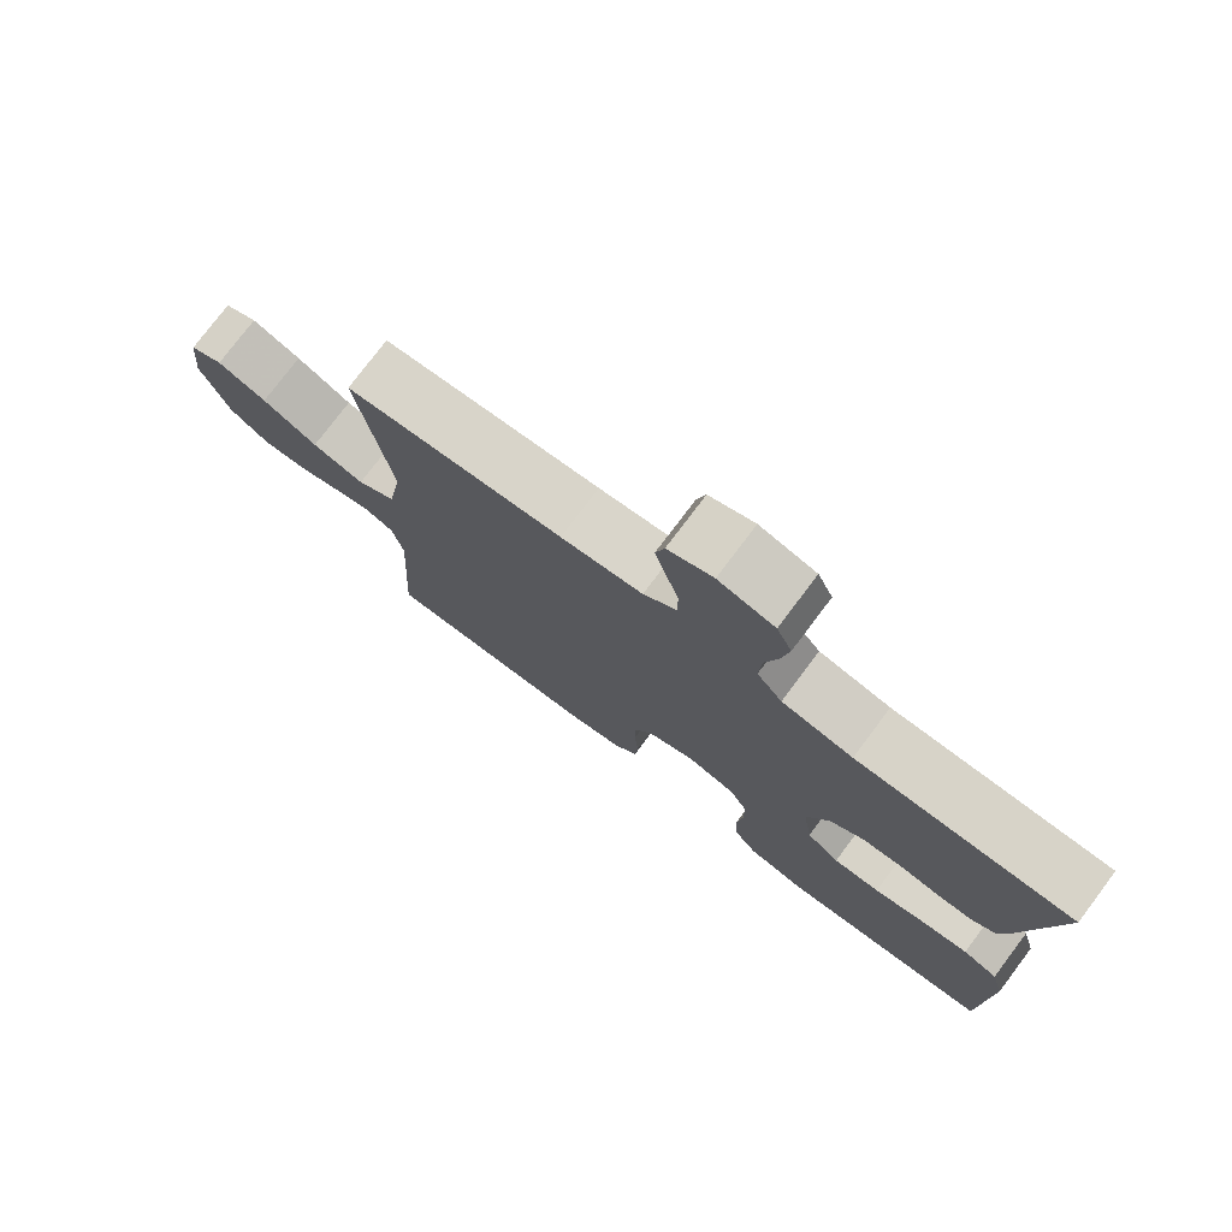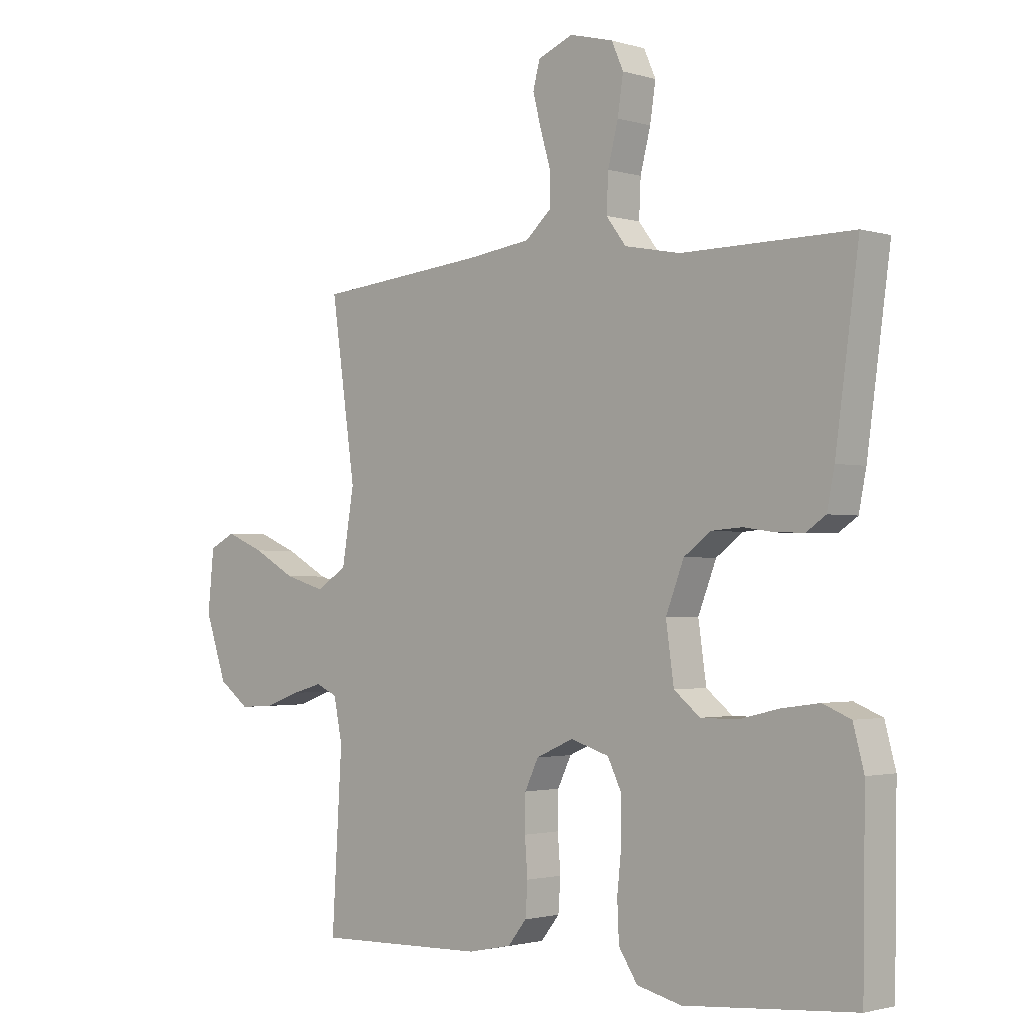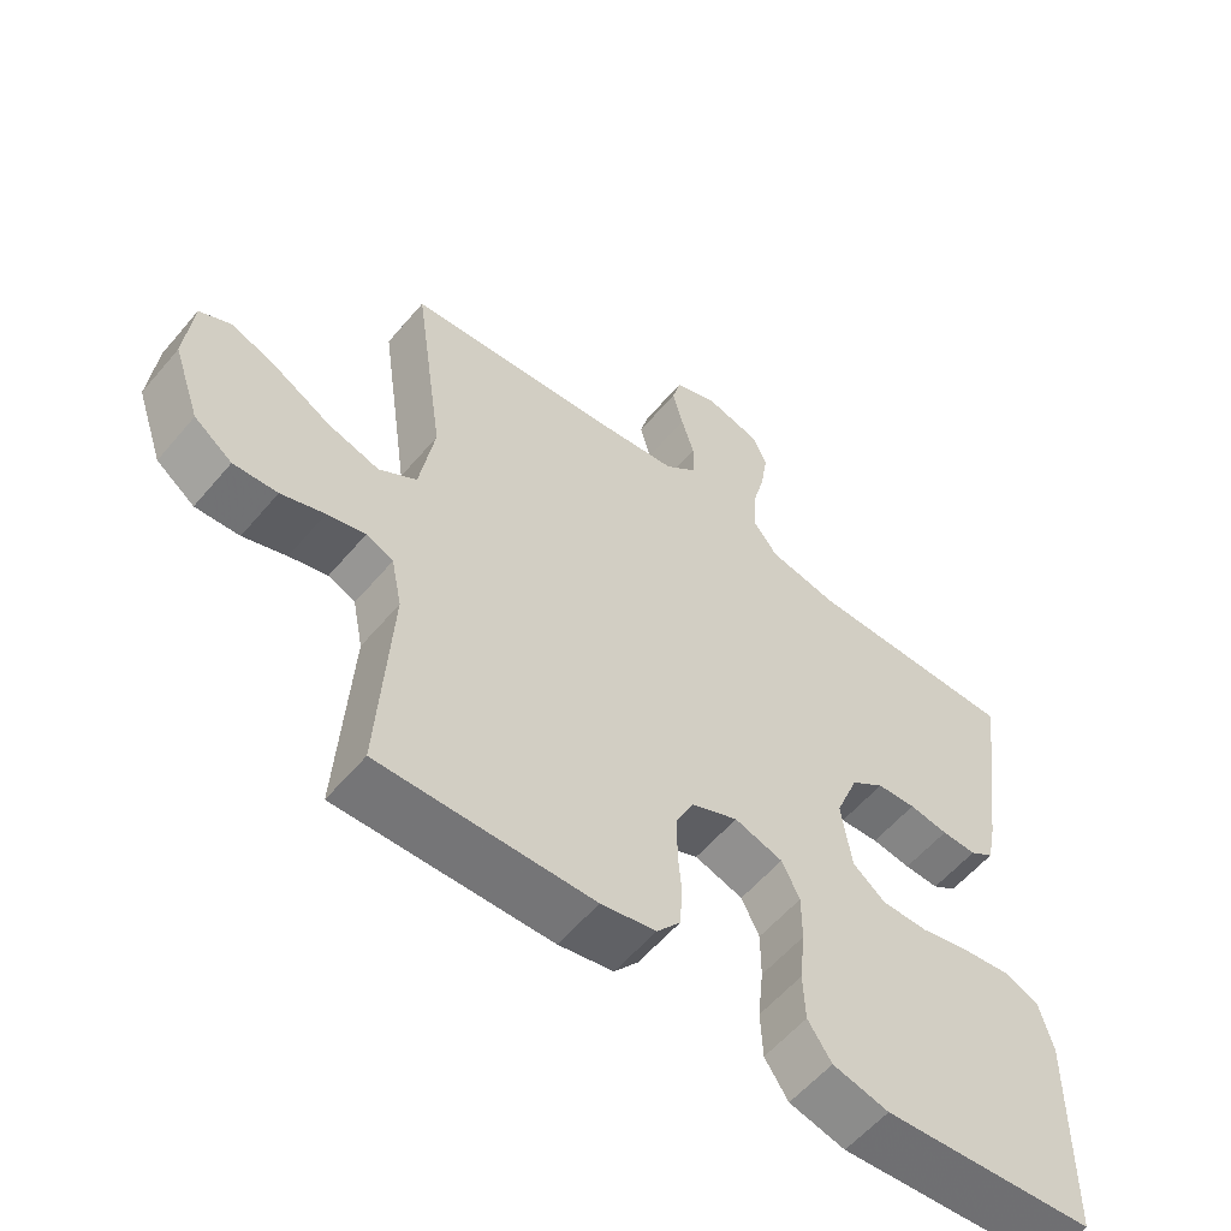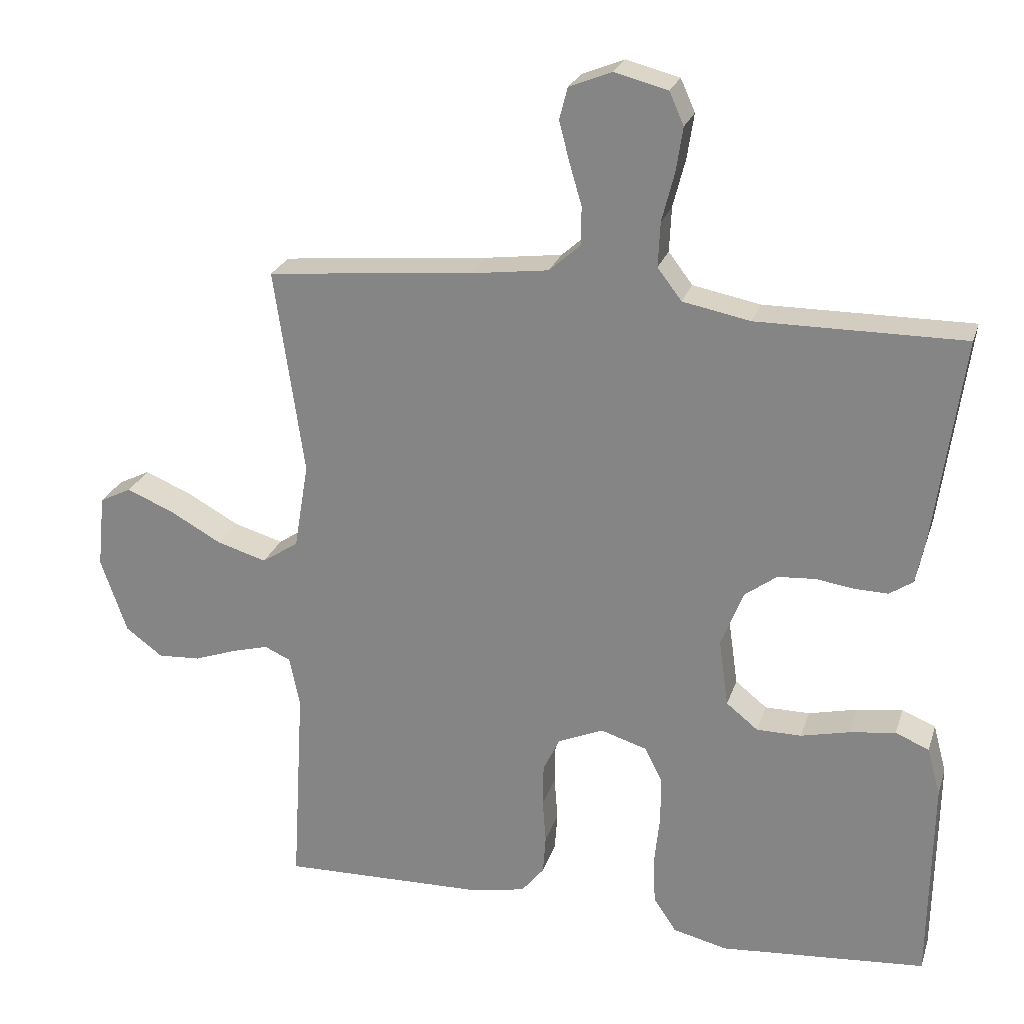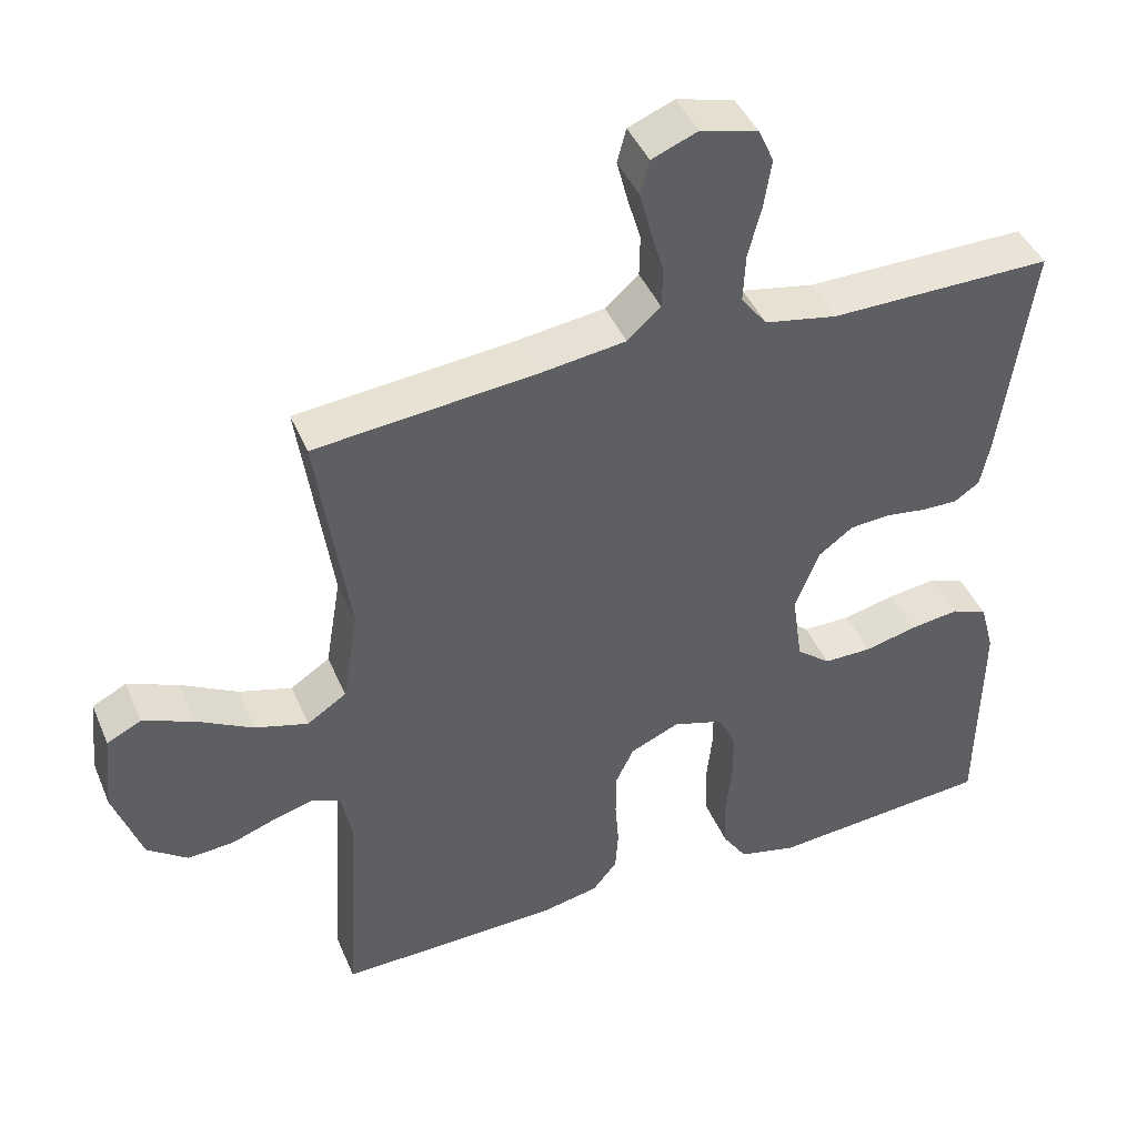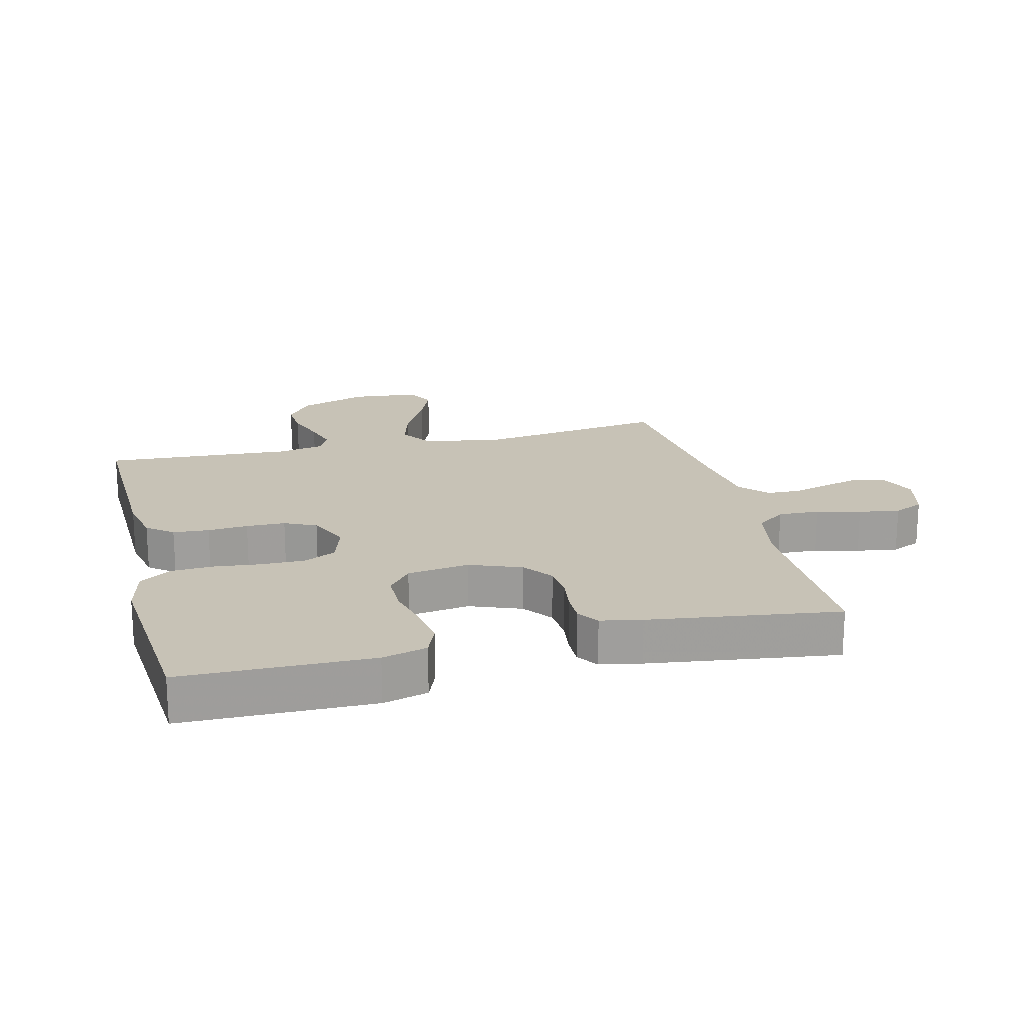
<metadata>
{"format":"obj","ext":"obj","renderer":"f3d","projection":"perspective","resolution":1024,"background":"white","views":[{"elev":77.0,"azim":-143.0,"up":"+Z"},{"elev":-1.9,"azim":-136.4,"up":"+Z"},{"elev":-57.5,"azim":140.3,"up":"+Z"},{"elev":24.5,"azim":-164.0,"up":"+Z"},{"elev":43.4,"azim":158.0,"up":"+Z"},{"elev":19.3,"azim":-104.0,"up":"+Y"}]}
</metadata>
<code>
v -0.5 0.07 -0.5
v -0.504 0.07 -0.2
v -0.485 0.07 -0.129
v -0.436 0.07 -0.109
v -0.37 0.07 -0.118
v -0.299 0.07 -0.135
v -0.234 0.07 -0.135
v -0.188 0.07 -0.098
v -0.174 0.07 0
v -0.206 0.07 0.082
v -0.253 0.07 0.117
v -0.308 0.07 0.121
v -0.363 0.07 0.113
v -0.412 0.07 0.112
v -0.446 0.07 0.135
v -0.459 0.07 0.2
v -0.5 0.07 0.5
v -0.2 0.07 0.498
v -0.102 0.07 0.517
v -0.067 0.07 0.563
v -0.07 0.07 0.628
v -0.088 0.07 0.698
v -0.098 0.07 0.763
v -0.077 0.07 0.81
v 0 0.07 0.83
v 0.062 0.07 0.805
v 0.074 0.07 0.759
v 0.059 0.07 0.701
v 0.041 0.07 0.64
v 0.042 0.07 0.584
v 0.087 0.07 0.544
v 0.2 0.07 0.529
v 0.5 0.07 0.5
v 0.457 0.07 0.2
v 0.478 0.07 0.074
v 0.531 0.07 0.039
v 0.603 0.07 0.06
v 0.679 0.07 0.102
v 0.747 0.07 0.13
v 0.793 0.07 0.107
v 0.804 0.07 0
v 0.766 0.07 -0.11
v 0.712 0.07 -0.15
v 0.65 0.07 -0.146
v 0.589 0.07 -0.124
v 0.535 0.07 -0.109
v 0.497 0.07 -0.126
v 0.482 0.07 -0.2
v 0.5 0.07 -0.5
v 0.2 0.07 -0.492
v 0.123 0.07 -0.476
v 0.09 0.07 -0.435
v 0.086 0.07 -0.378
v 0.091 0.07 -0.314
v 0.09 0.07 -0.252
v 0.066 0.07 -0.202
v 0 0.07 -0.173
v -0.068 0.07 -0.194
v -0.093 0.07 -0.245
v -0.093 0.07 -0.313
v -0.085 0.07 -0.388
v -0.088 0.07 -0.456
v -0.121 0.07 -0.506
v -0.2 0.07 -0.525
v -0.5 0 -0.5
v -0.504 0 -0.2
v -0.485 0 -0.129
v -0.436 0 -0.109
v -0.37 0 -0.118
v -0.299 0 -0.135
v -0.234 0 -0.135
v -0.188 0 -0.098
v -0.174 0 0
v -0.206 0 0.082
v -0.253 0 0.117
v -0.308 0 0.121
v -0.363 0 0.113
v -0.412 0 0.112
v -0.446 0 0.135
v -0.459 0 0.2
v -0.5 0 0.5
v -0.2 0 0.498
v -0.102 0 0.517
v -0.067 0 0.563
v -0.07 0 0.628
v -0.088 0 0.698
v -0.098 0 0.763
v -0.077 0 0.81
v 0 0 0.83
v 0.062 0 0.805
v 0.074 0 0.759
v 0.059 0 0.701
v 0.041 0 0.64
v 0.042 0 0.584
v 0.087 0 0.544
v 0.2 0 0.529
v 0.5 0 0.5
v 0.457 0 0.2
v 0.478 0 0.074
v 0.531 0 0.039
v 0.603 0 0.06
v 0.679 0 0.102
v 0.747 0 0.13
v 0.793 0 0.107
v 0.804 0 0
v 0.766 0 -0.11
v 0.712 0 -0.15
v 0.65 0 -0.146
v 0.589 0 -0.124
v 0.535 0 -0.109
v 0.497 0 -0.126
v 0.482 0 -0.2
v 0.5 0 -0.5
v 0.2 0 -0.492
v 0.123 0 -0.476
v 0.09 0 -0.435
v 0.086 0 -0.378
v 0.091 0 -0.314
v 0.09 0 -0.252
v 0.066 0 -0.202
v 0 0 -0.173
v -0.068 0 -0.194
v -0.093 0 -0.245
v -0.093 0 -0.313
v -0.085 0 -0.388
v -0.088 0 -0.456
v -0.121 0 -0.506
v -0.2 0 -0.525
f 60 61 62 63
f 59 60 63 64
f 51 52 53 54
f 51 54 55
f 48 49 50 51
f 47 48 51 55
f 46 47 55 56
f 42 43 44 45
f 42 45 46
f 41 42 46
f 37 38 39 40
f 36 37 40 41
f 32 33 34
f 31 32 34 35
f 30 31 35
f 26 27 28 29
f 24 25 26 29
f 24 29 30
f 21 22 23 24
f 20 21 24 30
f 19 20 30 35
f 15 16 17 18
f 15 18 19 35
f 12 13 14 15
f 11 12 15 35
f 3 4 5 6
f 1 2 3 6
f 59 64 1 6
f 58 59 6 7
f 57 58 7 8
f 41 46 56 57
f 36 41 57 8
f 10 11 35 36
f 9 10 36
f 8 9 36
f 127 126 125 124
f 128 127 124 123
f 118 117 116 115
f 119 118 115
f 115 114 113 112
f 119 115 112 111
f 120 119 111 110
f 109 108 107 106
f 110 109 106
f 110 106 105
f 104 103 102 101
f 105 104 101 100
f 98 97 96
f 99 98 96 95
f 99 95 94
f 93 92 91 90
f 93 90 89 88
f 94 93 88
f 88 87 86 85
f 94 88 85 84
f 99 94 84 83
f 82 81 80 79
f 99 83 82 79
f 79 78 77 76
f 99 79 76 75
f 70 69 68 67
f 70 67 66 65
f 70 65 128 123
f 71 70 123 122
f 72 71 122 121
f 121 120 110 105
f 72 121 105 100
f 100 99 75 74
f 100 74 73
f 100 73 72
f 1 65 66 2
f 2 66 67 3
f 3 67 68 4
f 4 68 69 5
f 5 69 70 6
f 6 70 71 7
f 7 71 72 8
f 8 72 73 9
f 9 73 74 10
f 10 74 75 11
f 11 75 76 12
f 12 76 77 13
f 13 77 78 14
f 14 78 79 15
f 15 79 80 16
f 16 80 81 17
f 17 81 82 18
f 18 82 83 19
f 19 83 84 20
f 20 84 85 21
f 21 85 86 22
f 22 86 87 23
f 23 87 88 24
f 24 88 89 25
f 25 89 90 26
f 26 90 91 27
f 27 91 92 28
f 28 92 93 29
f 29 93 94 30
f 30 94 95 31
f 31 95 96 32
f 32 96 97 33
f 33 97 98 34
f 34 98 99 35
f 35 99 100 36
f 36 100 101 37
f 37 101 102 38
f 38 102 103 39
f 39 103 104 40
f 40 104 105 41
f 41 105 106 42
f 42 106 107 43
f 43 107 108 44
f 44 108 109 45
f 45 109 110 46
f 46 110 111 47
f 47 111 112 48
f 48 112 113 49
f 49 113 114 50
f 50 114 115 51
f 51 115 116 52
f 52 116 117 53
f 53 117 118 54
f 54 118 119 55
f 55 119 120 56
f 56 120 121 57
f 57 121 122 58
f 58 122 123 59
f 59 123 124 60
f 60 124 125 61
f 61 125 126 62
f 62 126 127 63
f 63 127 128 64
f 64 128 65 1

</code>
